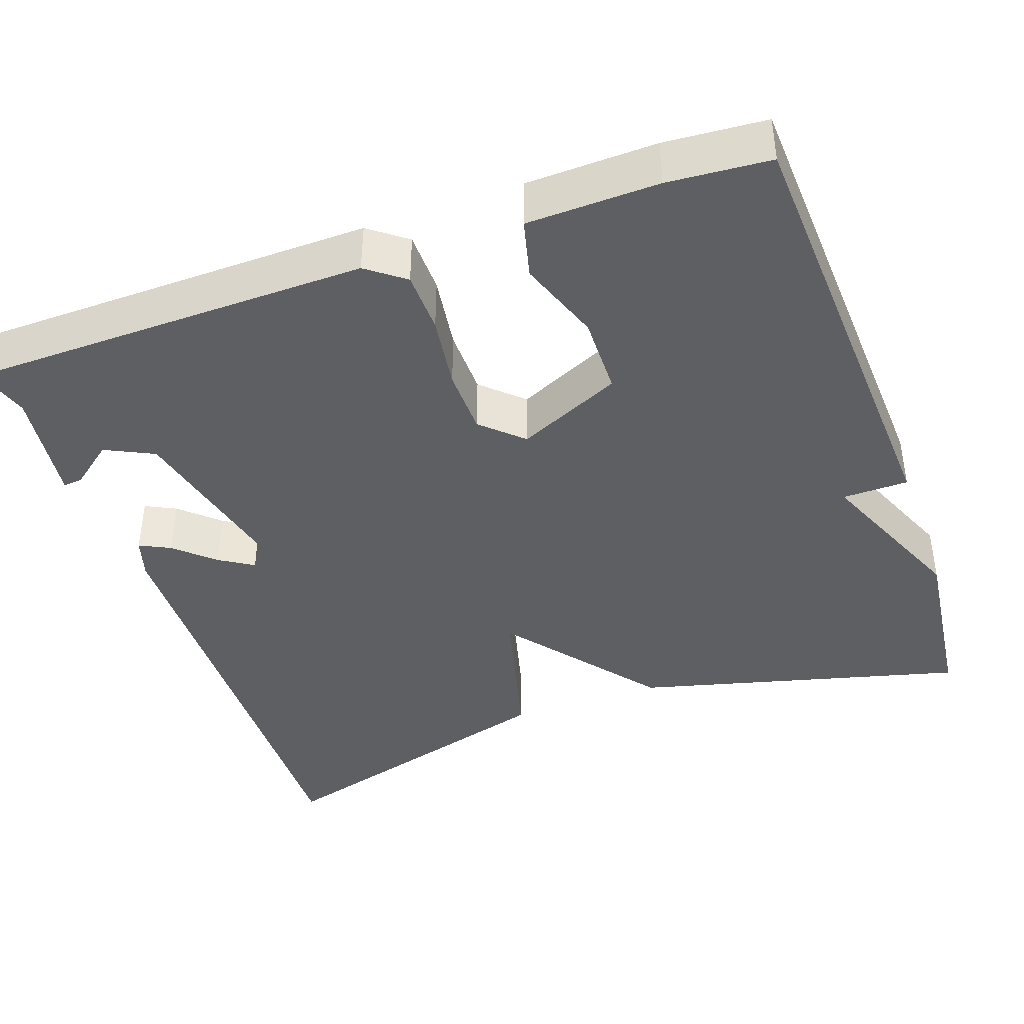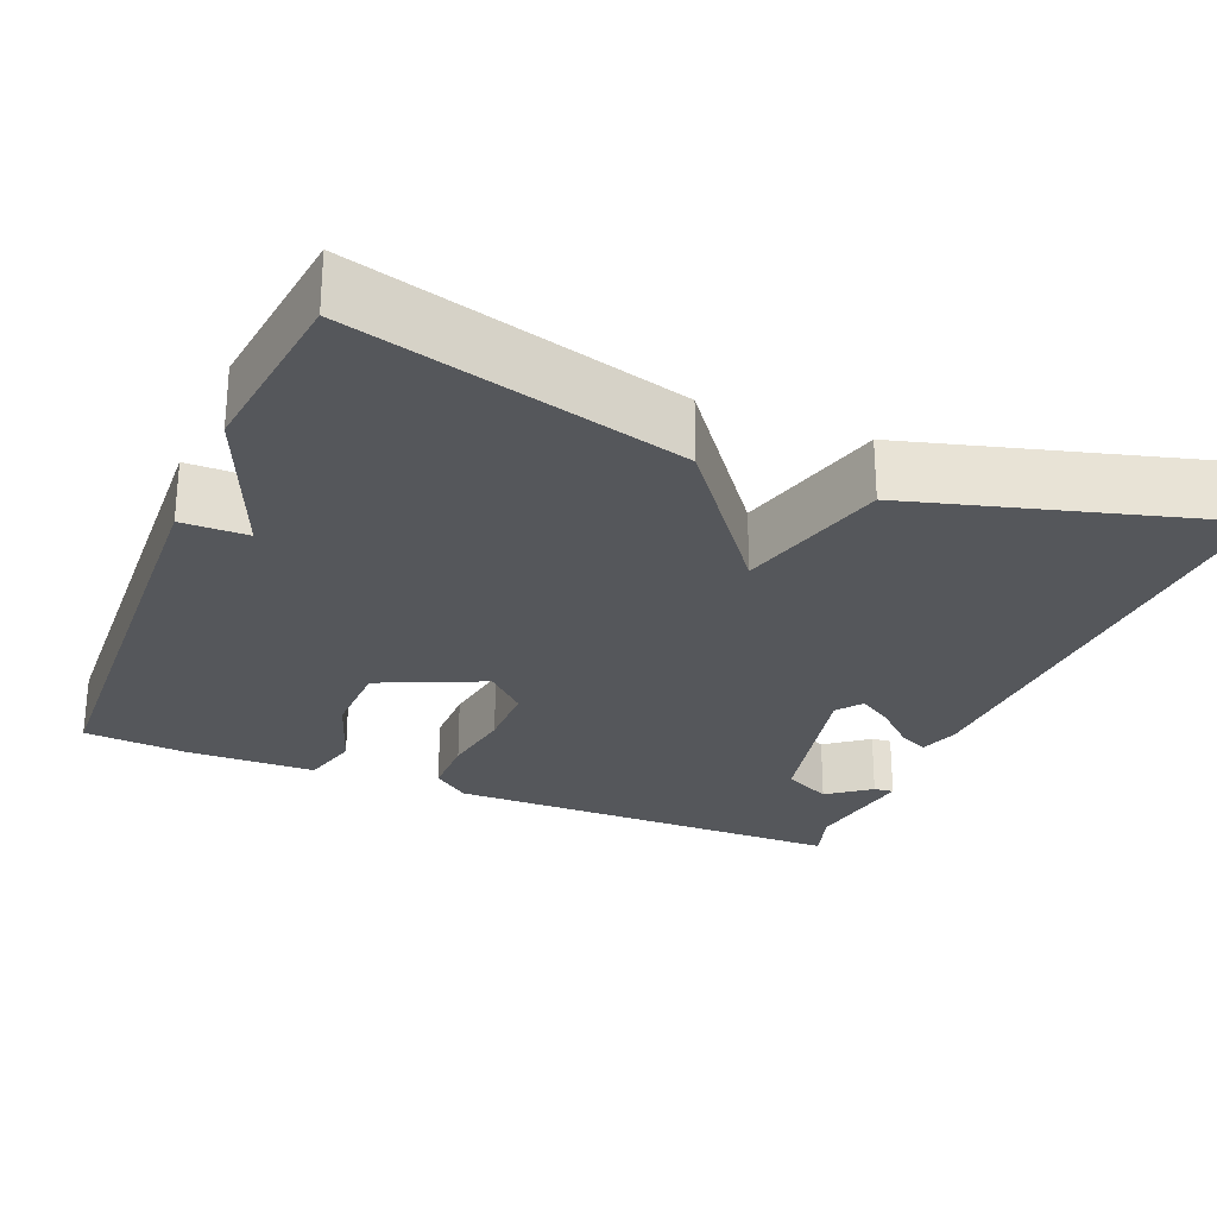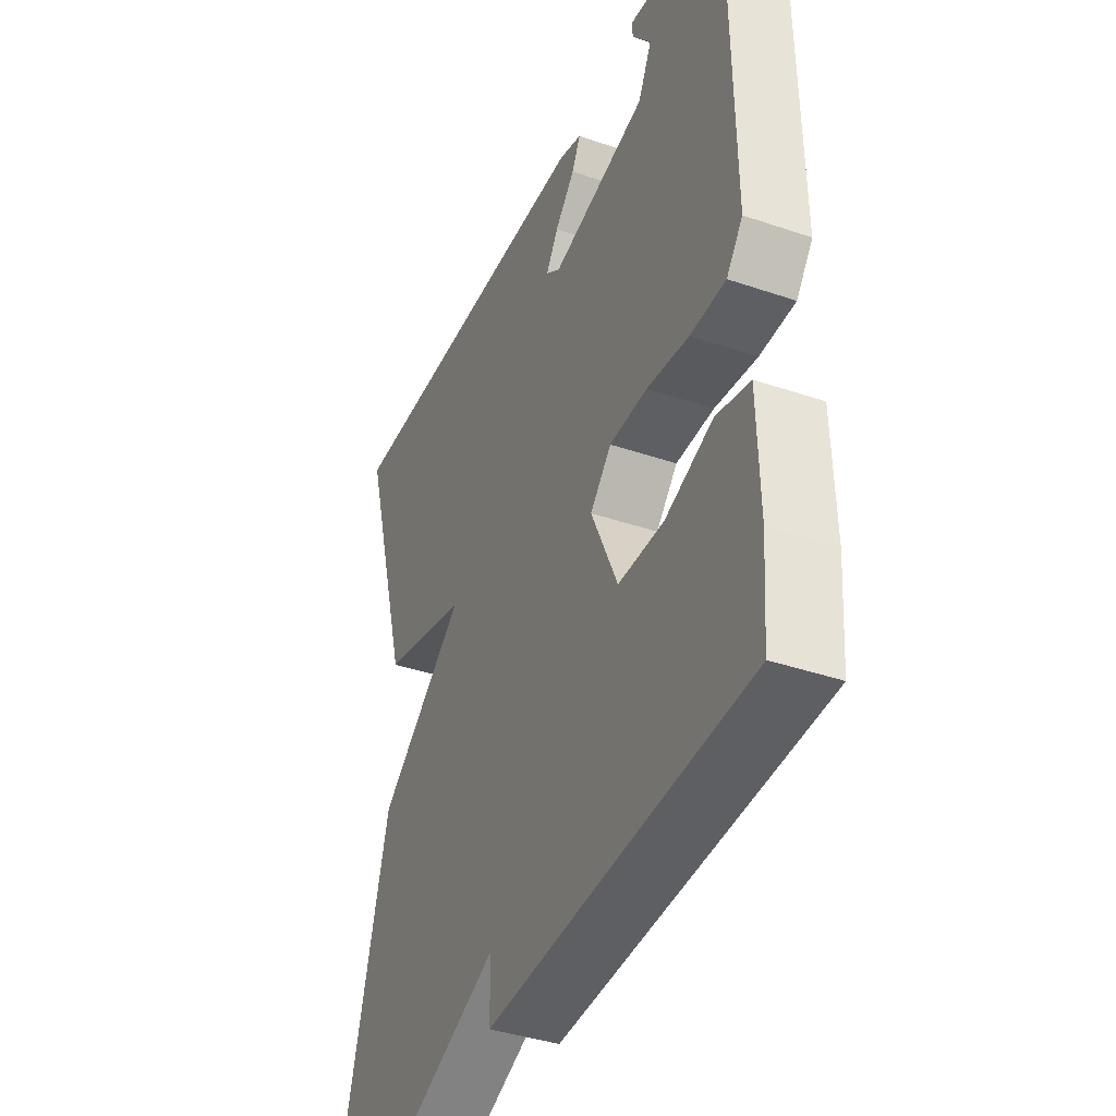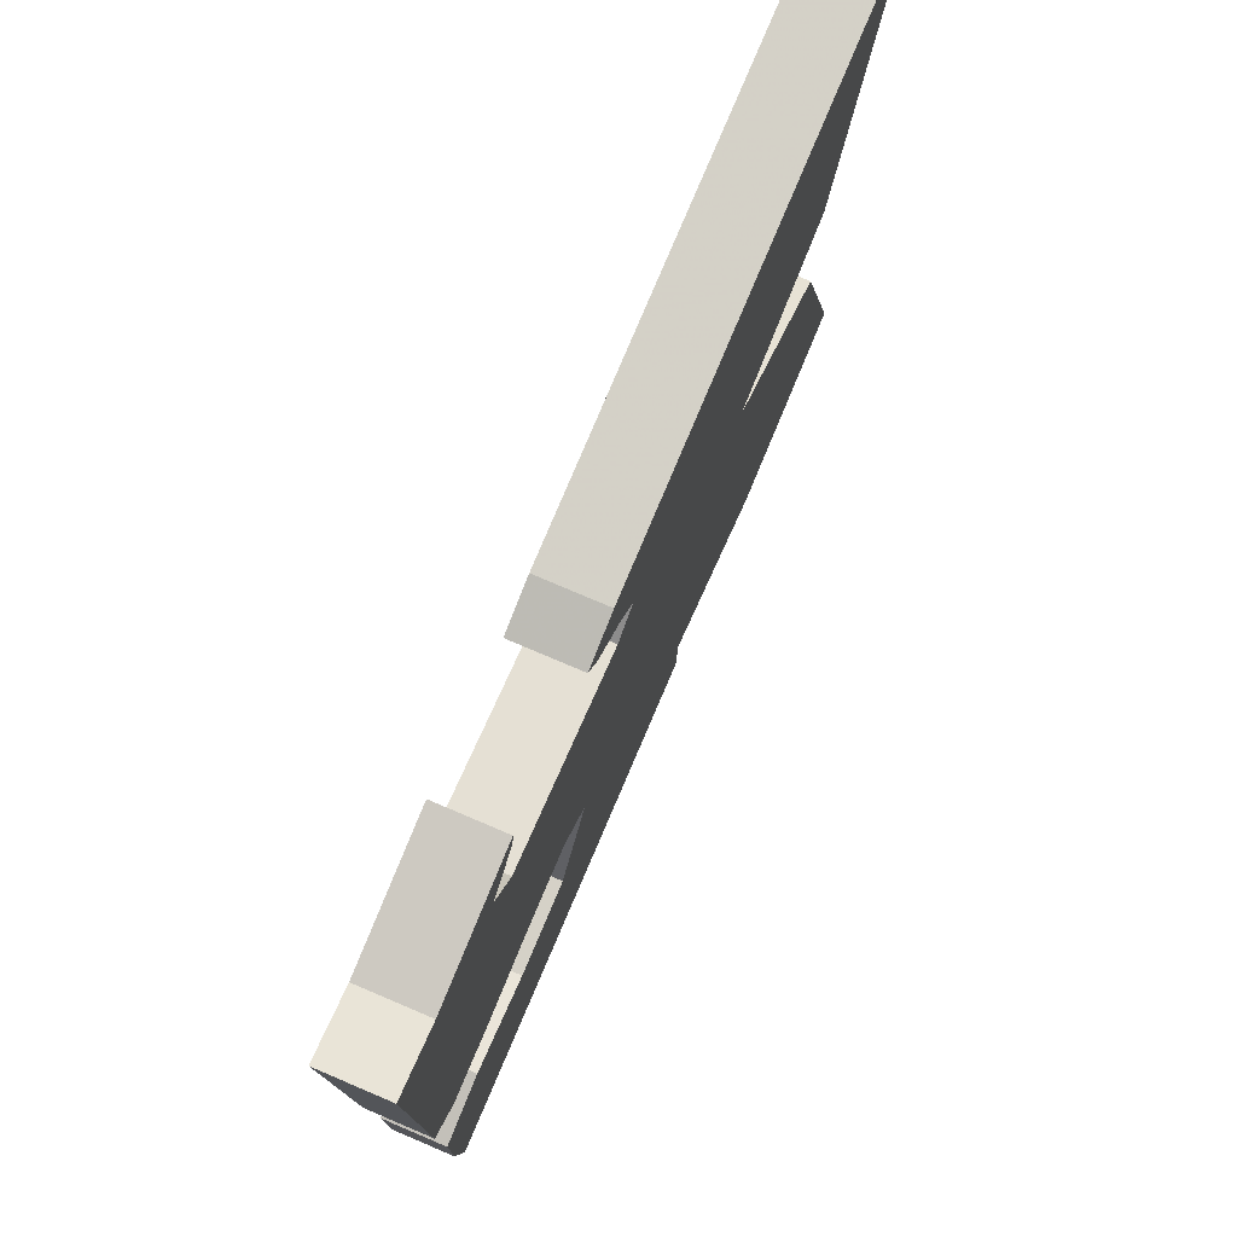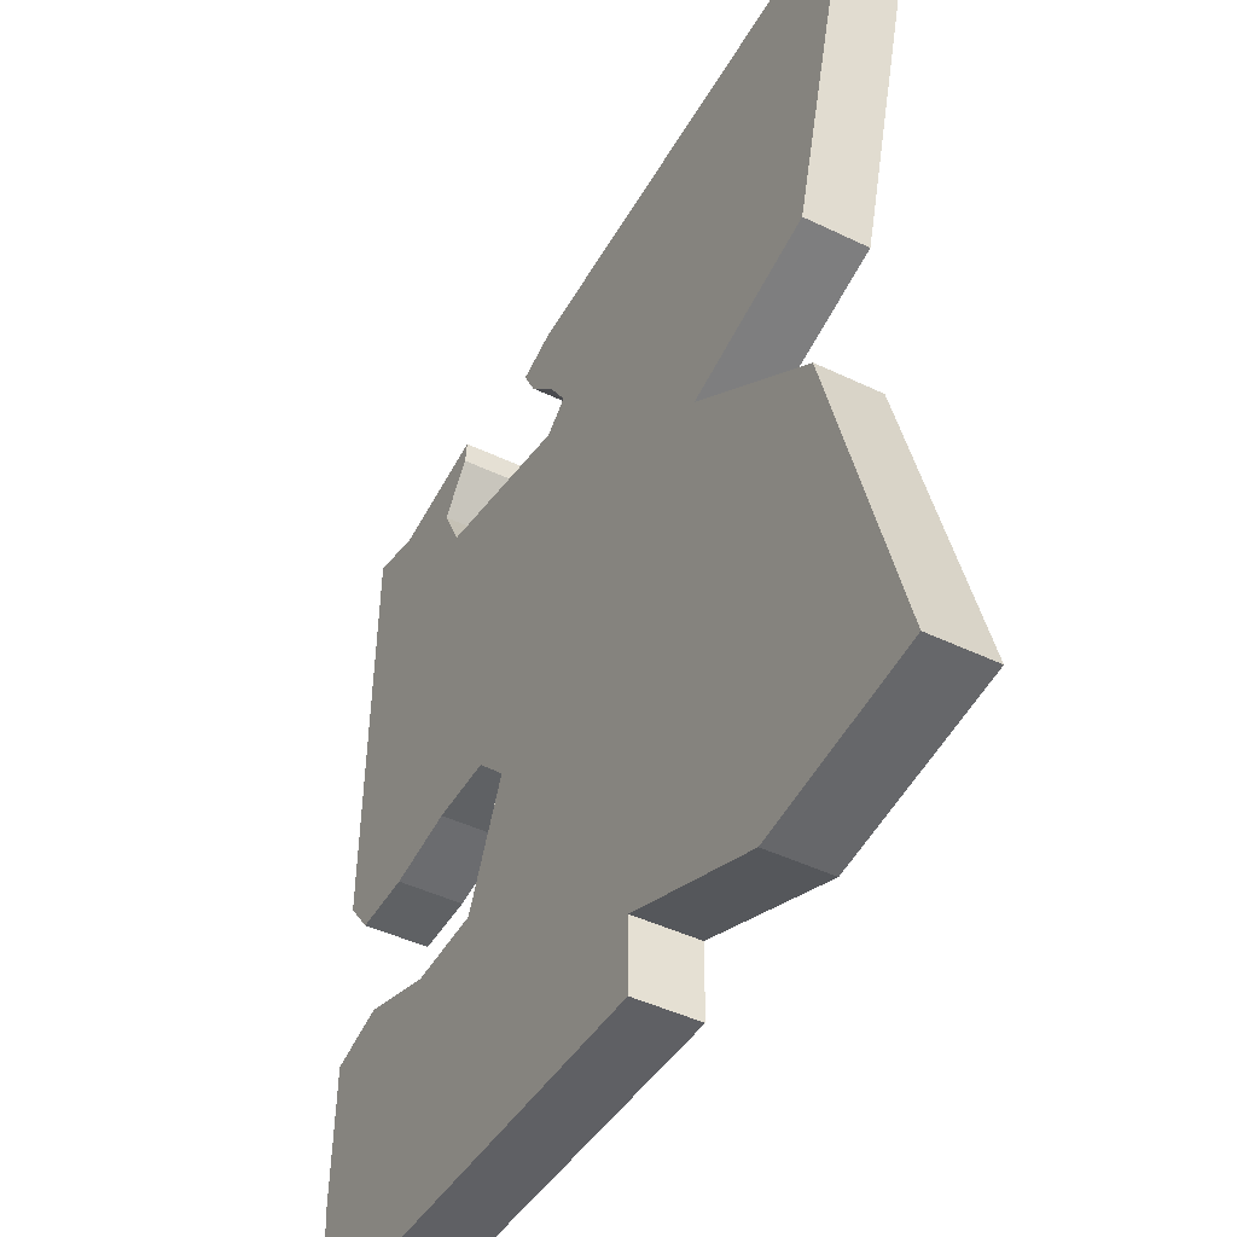
<metadata>
{"format":"obj","ext":"obj","renderer":"f3d","projection":"perspective","resolution":1024,"background":"white","views":[{"elev":-41.1,"azim":109.7,"up":"+Y"},{"elev":-26.4,"azim":-112.6,"up":"+Y"},{"elev":-39.3,"azim":66.9,"up":"+Z"},{"elev":78.0,"azim":113.0,"up":"+Z"},{"elev":-45.9,"azim":-118.8,"up":"+Z"}]}
</metadata>
<code>
v -0.5 0.07 -0.5
v -0.391 0.07 -0.086
v -0.2 0.07 0.063
v -0.391 0.07 0.114
v -0.5 0.07 0.5
v 0.096 0.07 0.482
v 0.147 0.07 0.466
v 0.128 0.07 0.428
v 0.084 0.07 0.38
v 0.057 0.07 0.337
v 0.089 0.07 0.313
v 0.301 0.07 0.361
v 0.331 0.07 0.422
v 0.29 0.07 0.475
v 0.287 0.07 0.5
v 0.432 0.07 0.479
v 0.5 0.07 0.5
v 0.506 0.07 -0.007
v 0.47 0.07 -0.054
v 0.392 0.07 -0.055
v 0.299 0.07 -0.041
v 0.215 0.07 -0.042
v 0.168 0.07 -0.092
v 0.227 0.07 -0.223
v 0.327 0.07 -0.225
v 0.432 0.07 -0.188
v 0.506 0.07 -0.207
v 0.51 0.07 -0.372
v 0.5 0.07 -0.5
v -0.074 0.07 -0.527
v -0.075 0.07 -0.444
v -0.274 0.07 -0.527
v -0.5 0 -0.5
v -0.391 0 -0.086
v -0.2 0 0.063
v -0.391 0 0.114
v -0.5 0 0.5
v 0.096 0 0.482
v 0.147 0 0.466
v 0.128 0 0.428
v 0.084 0 0.38
v 0.057 0 0.337
v 0.089 0 0.313
v 0.301 0 0.361
v 0.331 0 0.422
v 0.29 0 0.475
v 0.287 0 0.5
v 0.432 0 0.479
v 0.5 0 0.5
v 0.506 0 -0.007
v 0.47 0 -0.054
v 0.392 0 -0.055
v 0.299 0 -0.041
v 0.215 0 -0.042
v 0.168 0 -0.092
v 0.227 0 -0.223
v 0.327 0 -0.225
v 0.432 0 -0.188
v 0.506 0 -0.207
v 0.51 0 -0.372
v 0.5 0 -0.5
v -0.074 0 -0.527
v -0.075 0 -0.444
v -0.274 0 -0.527
f 1 2 3
f 32 1 3
f 31 32 3
f 29 30 31
f 28 29 31
f 27 28 31
f 26 27 31
f 25 26 31
f 24 25 31
f 23 24 31 3
f 22 23 3
f 3 4 5
f 22 3 5
f 21 22 5
f 19 20 21
f 18 19 21
f 17 18 21
f 16 17 21
f 13 14 15 16
f 12 13 16 21
f 11 12 21
f 10 11 21 5
f 7 8 9
f 6 7 9
f 5 6 9
f 5 9 10
f 35 34 33
f 35 33 64
f 35 64 63
f 63 62 61
f 63 61 60
f 63 60 59
f 63 59 58
f 63 58 57
f 63 57 56
f 35 63 56 55
f 35 55 54
f 37 36 35
f 37 35 54
f 37 54 53
f 53 52 51
f 53 51 50
f 53 50 49
f 53 49 48
f 48 47 46 45
f 53 48 45 44
f 53 44 43
f 37 53 43 42
f 41 40 39
f 41 39 38
f 41 38 37
f 42 41 37
f 1 33 34 2
f 2 34 35 3
f 3 35 36 4
f 4 36 37 5
f 5 37 38 6
f 6 38 39 7
f 7 39 40 8
f 8 40 41 9
f 9 41 42 10
f 10 42 43 11
f 11 43 44 12
f 12 44 45 13
f 13 45 46 14
f 14 46 47 15
f 15 47 48 16
f 16 48 49 17
f 17 49 50 18
f 18 50 51 19
f 19 51 52 20
f 20 52 53 21
f 21 53 54 22
f 22 54 55 23
f 23 55 56 24
f 24 56 57 25
f 25 57 58 26
f 26 58 59 27
f 27 59 60 28
f 28 60 61 29
f 29 61 62 30
f 30 62 63 31
f 31 63 64 32
f 32 64 33 1

</code>
